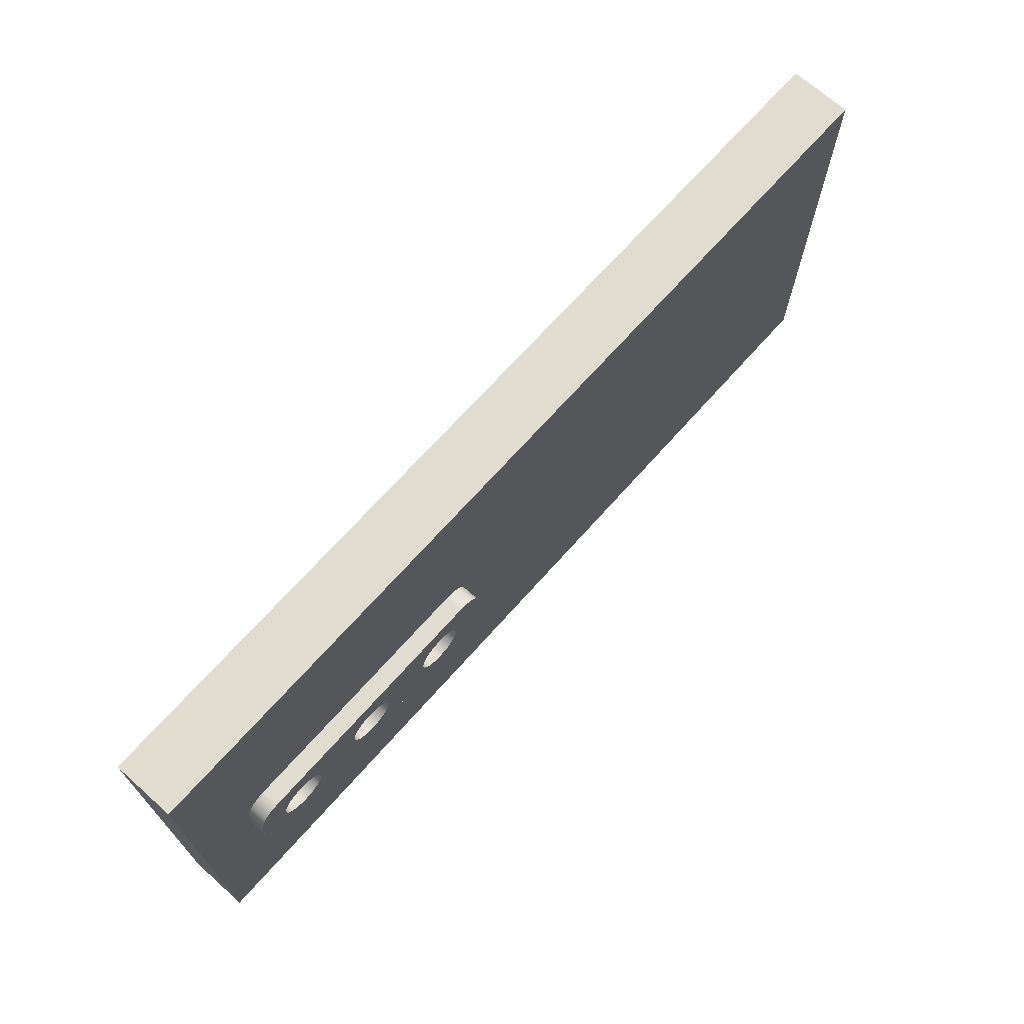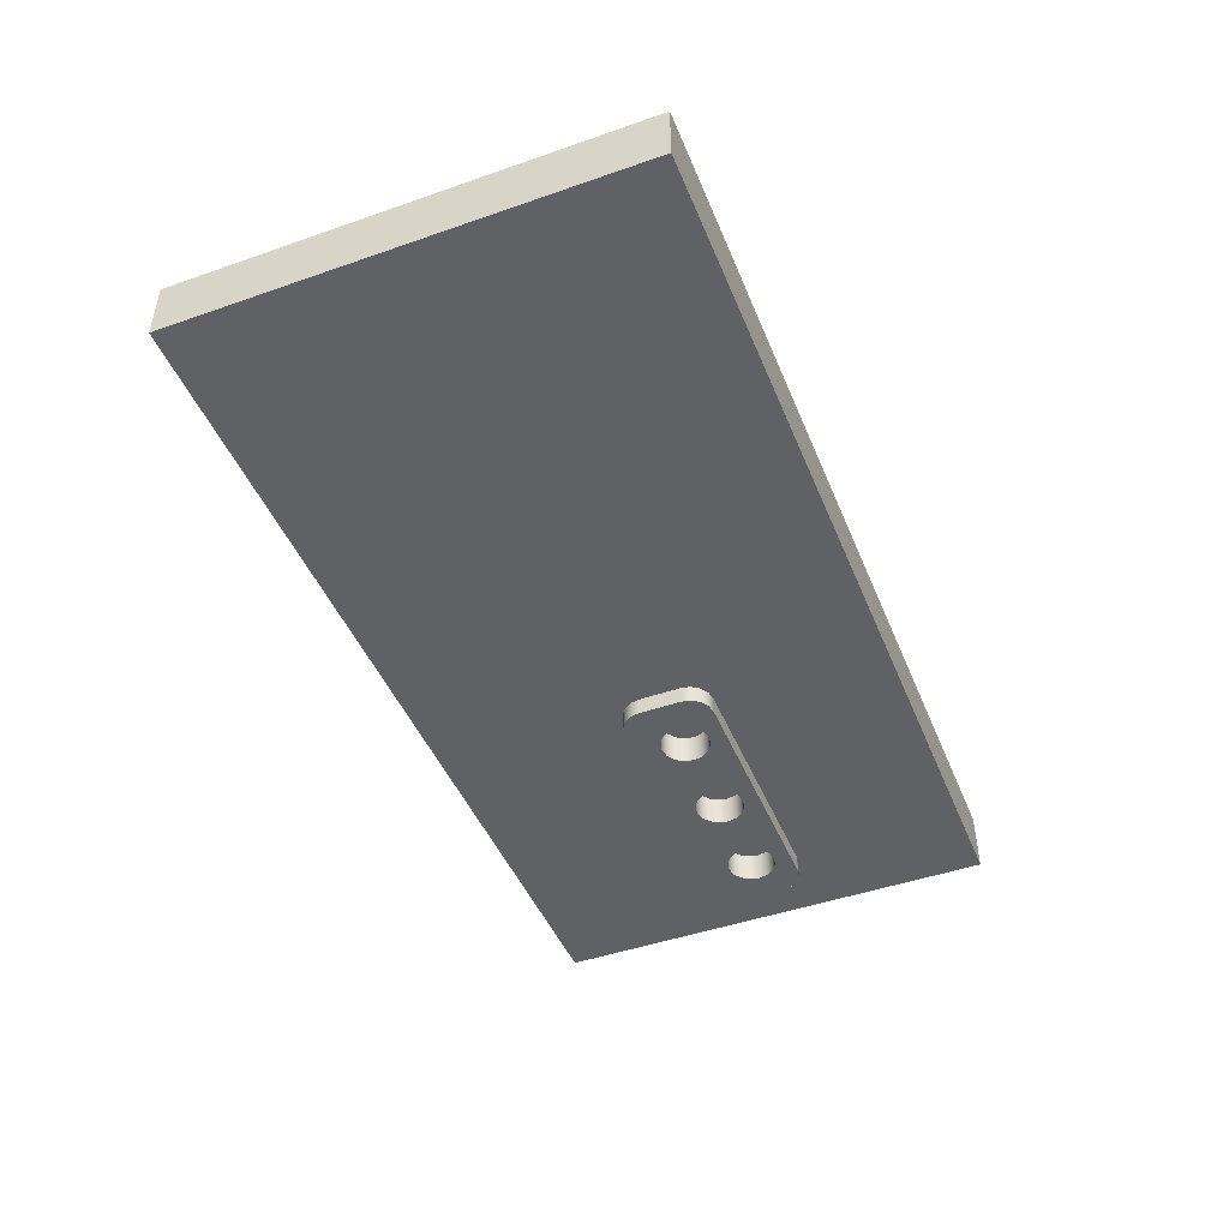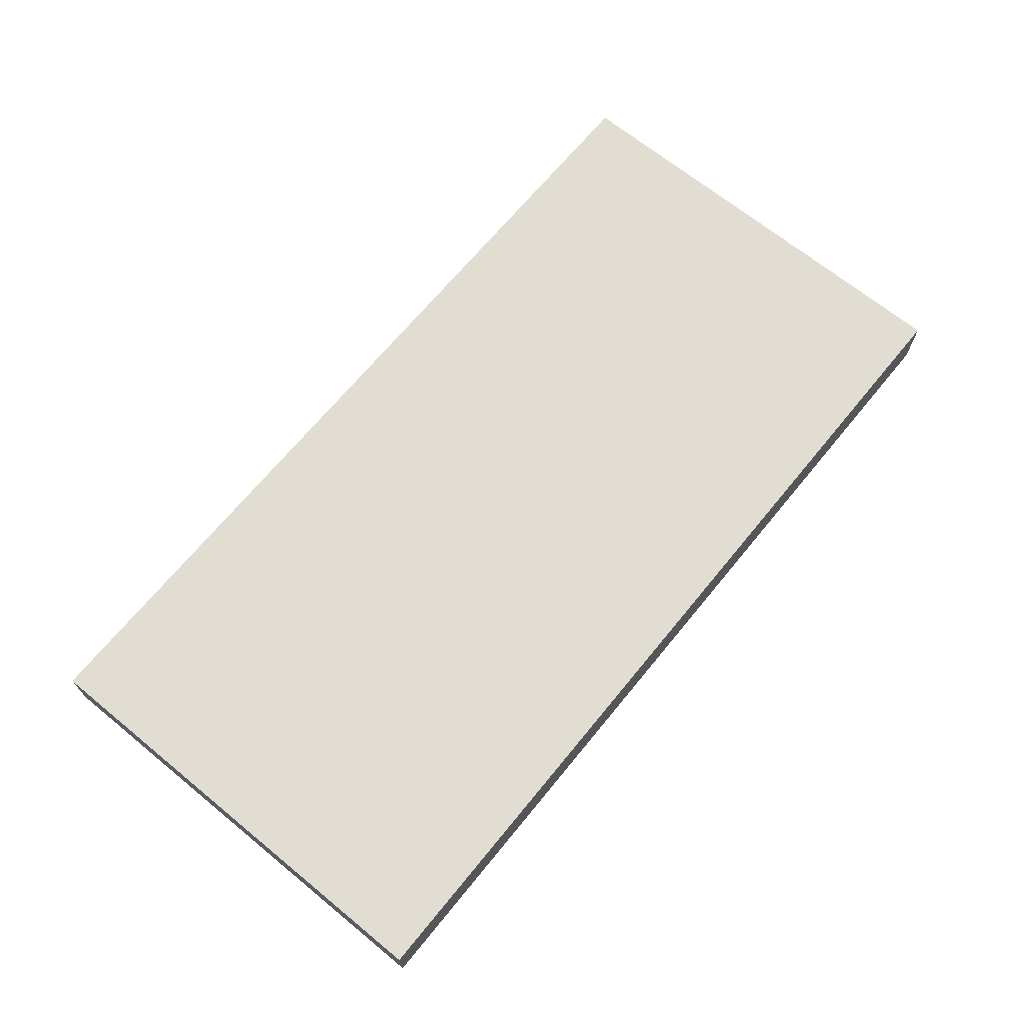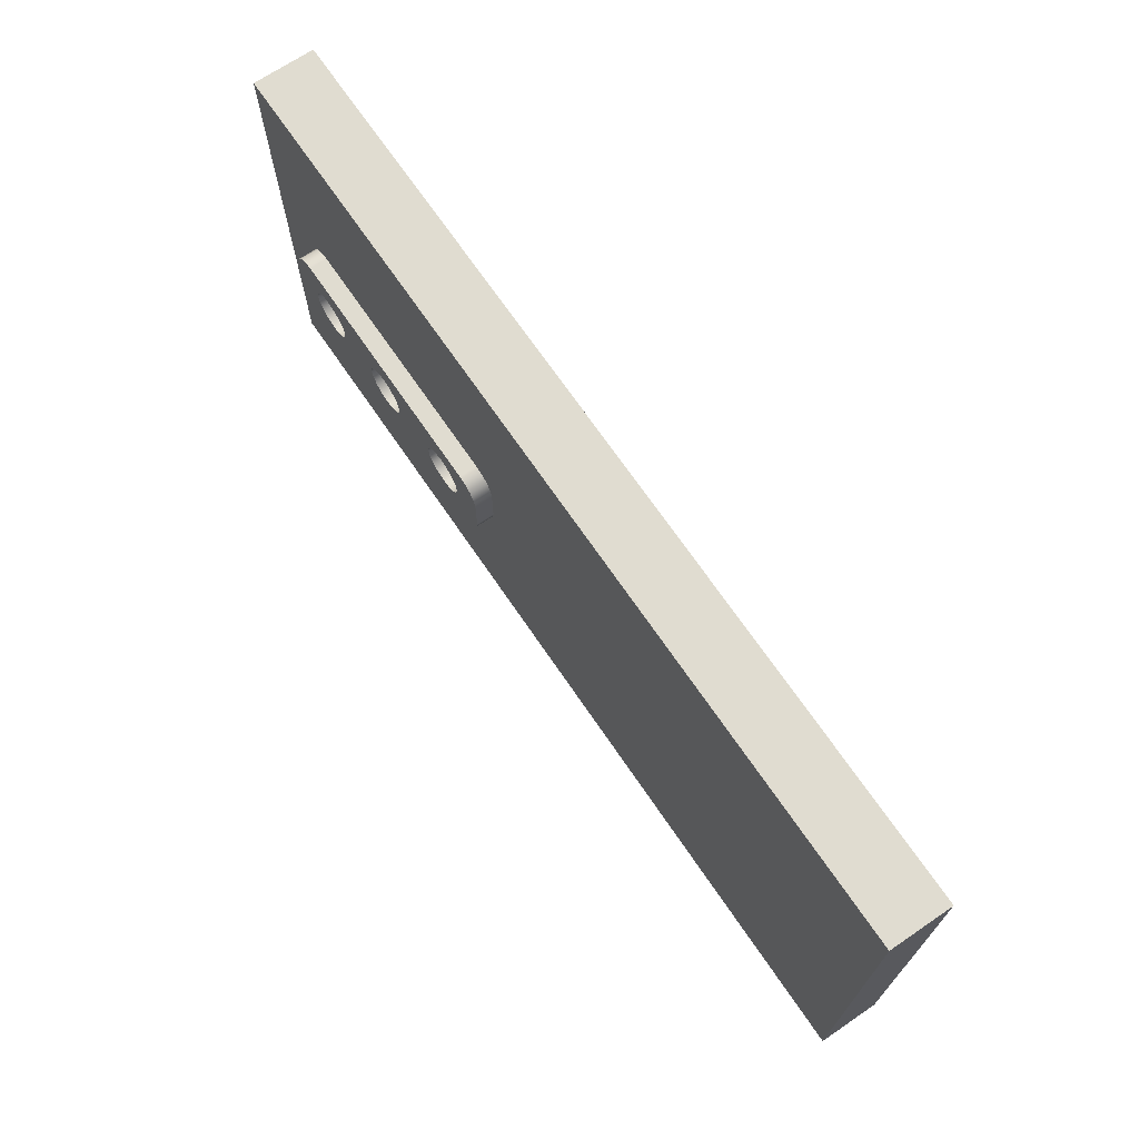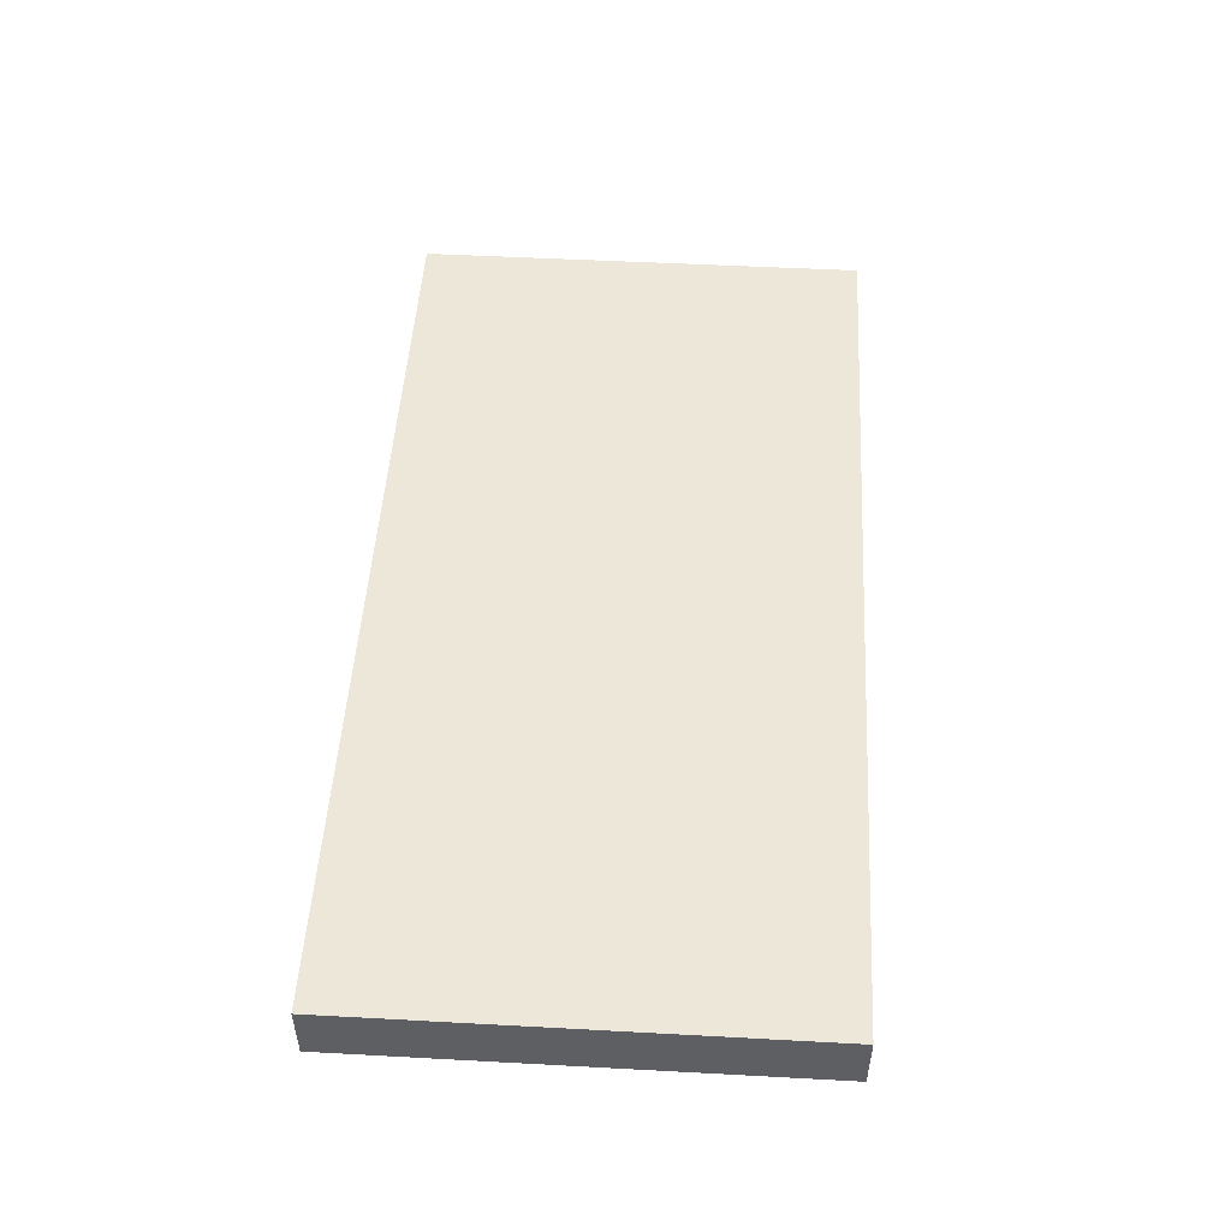
<metadata>
{"format":"obj","ext":"obj","renderer":"f3d","projection":"perspective","resolution":1024,"background":"white","views":[{"elev":69.6,"azim":-48.3,"up":"+Z"},{"elev":-46.2,"azim":111.7,"up":"+Y"},{"elev":68.1,"azim":129.3,"up":"+Y"},{"elev":69.5,"azim":55.8,"up":"+Z"},{"elev":50.0,"azim":93.4,"up":"+Y"}]}
</metadata>
<code>
v 2.903 0.2036 -0.2224
v 2.873 0.2036 -0.06934
v 2.786 0.2036 0.06042
v 2.656 0.2036 0.1471
v 2.503 0.2036 0.1776
v 2.35 0.2036 0.1471
v 2.22 0.2036 0.06042
v 2.133 0.2036 -0.06934
v 2.103 0.2036 -0.2224
v 2.133 0.2036 -0.3755
v 2.22 0.2036 -0.5053
v 2.35 0.2036 -0.592
v 2.503 0.2036 -0.6224
v 2.656 0.2036 -0.592
v 2.786 0.2036 -0.5053
v 2.873 0.2036 -0.3755
v 2.903 0.7 -0.2224
v 2.873 0.7 -0.3755
v 2.786 0.7 -0.5053
v 2.656 0.7 -0.592
v 2.503 0.7 -0.6224
v 2.35 0.7 -0.592
v 2.22 0.7 -0.5053
v 2.133 0.7 -0.3755
v 2.103 0.7 -0.2224
v 2.133 0.7 -0.06934
v 2.22 0.7 0.06042
v 2.35 0.7 0.1471
v 2.503 0.7 0.1776
v 2.656 0.7 0.1471
v 2.786 0.7 0.06042
v 2.873 0.7 -0.06934
v 2.903 0.2036 -0.2224
v 2.903 0.7 -0.2224
v 2.903 0.7 -0.2224
v 2.873 0.7 -0.06934
v 2.786 0.7 0.06042
v 2.656 0.7 0.1471
v 2.503 0.7 0.1776
v 2.35 0.7 0.1471
v 2.22 0.7 0.06042
v 2.133 0.7 -0.06934
v 2.103 0.7 -0.2224
v 2.133 0.7 -0.3755
v 2.22 0.7 -0.5053
v 2.35 0.7 -0.592
v 2.503 0.7 -0.6224
v 2.656 0.7 -0.592
v 2.786 0.7 -0.5053
v 2.873 0.7 -0.3755
v 1.283 0.2036 -0.2224
v 1.253 0.2036 -0.06934
v 1.166 0.2036 0.06042
v 1.036 0.2036 0.1471
v 0.8831 0.2036 0.1776
v 0.73 0.2036 0.1471
v 0.6003 0.2036 0.06042
v 0.5136 0.2036 -0.06934
v 0.4831 0.2036 -0.2224
v 0.5136 0.2036 -0.3755
v 0.6003 0.2036 -0.5053
v 0.73 0.2036 -0.592
v 0.8831 0.2036 -0.6224
v 1.036 0.2036 -0.592
v 1.166 0.2036 -0.5053
v 1.253 0.2036 -0.3755
v 1.283 0.7 -0.2224
v 1.253 0.7 -0.3755
v 1.166 0.7 -0.5053
v 1.036 0.7 -0.592
v 0.8831 0.7 -0.6224
v 0.73 0.7 -0.592
v 0.6003 0.7 -0.5053
v 0.5136 0.7 -0.3755
v 0.4831 0.7 -0.2224
v 0.5136 0.7 -0.06934
v 0.6003 0.7 0.06042
v 0.73 0.7 0.1471
v 0.8831 0.7 0.1776
v 1.036 0.7 0.1471
v 1.166 0.7 0.06042
v 1.253 0.7 -0.06934
v 1.283 0.2036 -0.2224
v 1.283 0.7 -0.2224
v 1.283 0.7 -0.2224
v 1.253 0.7 -0.06934
v 1.166 0.7 0.06042
v 1.036 0.7 0.1471
v 0.8831 0.7 0.1776
v 0.73 0.7 0.1471
v 0.6003 0.7 0.06042
v 0.5136 0.7 -0.06934
v 0.4831 0.7 -0.2224
v 0.5136 0.7 -0.3755
v 0.6003 0.7 -0.5053
v 0.73 0.7 -0.592
v 0.8831 0.7 -0.6224
v 1.036 0.7 -0.592
v 1.166 0.7 -0.5053
v 1.253 0.7 -0.3755
v -0.2972 0.2036 -0.2224
v -0.3277 0.2036 -0.06934
v -0.4144 0.2036 0.06042
v -0.5442 0.2036 0.1471
v -0.6972 0.2036 0.1776
v -0.8503 0.2036 0.1471
v -0.9801 0.2036 0.06042
v -1.067 0.2036 -0.06934
v -1.097 0.2036 -0.2224
v -1.067 0.2036 -0.3755
v -0.9801 0.2036 -0.5053
v -0.8503 0.2036 -0.592
v -0.6972 0.2036 -0.6224
v -0.5442 0.2036 -0.592
v -0.4144 0.2036 -0.5053
v -0.3277 0.2036 -0.3755
v -0.2972 0.7 -0.2224
v -0.3277 0.7 -0.3755
v -0.4144 0.7 -0.5053
v -0.5442 0.7 -0.592
v -0.6972 0.7 -0.6224
v -0.8503 0.7 -0.592
v -0.9801 0.7 -0.5053
v -1.067 0.7 -0.3755
v -1.097 0.7 -0.2224
v -1.067 0.7 -0.06934
v -0.9801 0.7 0.06042
v -0.8503 0.7 0.1471
v -0.6972 0.7 0.1776
v -0.5442 0.7 0.1471
v -0.4144 0.7 0.06042
v -0.3277 0.7 -0.06934
v -0.2972 0.2036 -0.2224
v -0.2972 0.7 -0.2224
v -0.2972 0.7 -0.2224
v -0.3277 0.7 -0.06934
v -0.4144 0.7 0.06042
v -0.5442 0.7 0.1471
v -0.6972 0.7 0.1776
v -0.8503 0.7 0.1471
v -0.9801 0.7 0.06042
v -1.067 0.7 -0.06934
v -1.097 0.7 -0.2224
v -1.067 0.7 -0.3755
v -0.9801 0.7 -0.5053
v -0.8503 0.7 -0.592
v -0.6972 0.7 -0.6224
v -0.5442 0.7 -0.592
v -0.4144 0.7 -0.5053
v -0.3277 0.7 -0.3755
v 2.903 0.2036 -0.2224
v 2.873 0.2036 -0.3755
v 2.786 0.2036 -0.5053
v 2.656 0.2036 -0.592
v 2.503 0.2036 -0.6224
v 2.35 0.2036 -0.592
v 2.22 0.2036 -0.5053
v 2.133 0.2036 -0.3755
v 2.103 0.2036 -0.2224
v 2.133 0.2036 -0.06934
v 2.22 0.2036 0.06042
v 2.35 0.2036 0.1471
v 2.503 0.2036 0.1776
v 2.656 0.2036 0.1471
v 2.786 0.2036 0.06042
v 2.873 0.2036 -0.06934
v 1.283 0.2036 -0.2224
v 1.253 0.2036 -0.3755
v 1.166 0.2036 -0.5053
v 1.036 0.2036 -0.592
v 0.8831 0.2036 -0.6224
v 0.73 0.2036 -0.592
v 0.6003 0.2036 -0.5053
v 0.5136 0.2036 -0.3755
v 0.4831 0.2036 -0.2224
v 0.5136 0.2036 -0.06934
v 0.6003 0.2036 0.06042
v 0.73 0.2036 0.1471
v 0.8831 0.2036 0.1776
v 1.036 0.2036 0.1471
v 1.166 0.2036 0.06042
v 1.253 0.2036 -0.06934
v -0.2972 0.2036 -0.2224
v -0.3277 0.2036 -0.3755
v -0.4144 0.2036 -0.5053
v -0.5442 0.2036 -0.592
v -0.6972 0.2036 -0.6224
v -0.8503 0.2036 -0.592
v -0.9801 0.2036 -0.5053
v -1.067 0.2036 -0.3755
v -1.097 0.2036 -0.2224
v -1.067 0.2036 -0.06934
v -0.9801 0.2036 0.06042
v -0.8503 0.2036 0.1471
v -0.6972 0.2036 0.1776
v -0.5442 0.2036 0.1471
v -0.4144 0.2036 0.06042
v -0.3277 0.2036 -0.06934
v -1.554 0.2036 -0.4937
v -1.524 0.2036 -0.6468
v -1.437 0.2036 -0.7765
v -1.307 0.2036 -0.8632
v -1.154 0.2036 -0.8937
v 3.046 0.2036 -0.8937
v 3.199 0.2036 -0.8632
v 3.329 0.2036 -0.7765
v 3.415 0.2036 -0.6468
v 3.446 0.2036 -0.4937
v 3.446 0.2036 0.2063
v 3.415 0.2036 0.3594
v 3.329 0.2036 0.4892
v 3.199 0.2036 0.5759
v 3.046 0.2036 0.6063
v -1.154 0.2036 0.6063
v -1.307 0.2036 0.5759
v -1.437 0.2036 0.4892
v -1.524 0.2036 0.3594
v -1.554 0.2036 0.2063
v -1.154 0.2036 0.6063
v 3.046 0.2036 0.6063
v 3.046 0.5 0.6063
v -1.154 0.5 0.6063
v 3.046 0.2036 0.6063
v 3.199 0.2036 0.5759
v 3.329 0.2036 0.4892
v 3.415 0.2036 0.3594
v 3.446 0.2036 0.2063
v 3.446 0.5 0.2063
v 3.415 0.5 0.3594
v 3.329 0.5 0.4892
v 3.199 0.5 0.5759
v 3.046 0.5 0.6063
v 3.446 0.2036 0.2063
v 3.446 0.2036 -0.4937
v 3.446 0.5 -0.4937
v 3.446 0.5 0.2063
v 3.446 0.2036 -0.4937
v 3.415 0.2036 -0.6468
v 3.329 0.2036 -0.7765
v 3.199 0.2036 -0.8632
v 3.046 0.2036 -0.8937
v 3.046 0.5 -0.8937
v 3.199 0.5 -0.8632
v 3.329 0.5 -0.7765
v 3.415 0.5 -0.6468
v 3.446 0.5 -0.4937
v 3.046 0.2036 -0.8937
v -1.154 0.2036 -0.8937
v -1.154 0.5 -0.8937
v 3.046 0.5 -0.8937
v -1.554 0.2036 0.2063
v -1.524 0.2036 0.3594
v -1.437 0.2036 0.4892
v -1.307 0.2036 0.5759
v -1.154 0.2036 0.6063
v -1.154 0.5 0.6063
v -1.307 0.5 0.5759
v -1.437 0.5 0.4892
v -1.524 0.5 0.3594
v -1.554 0.5 0.2063
v -1.554 0.2036 -0.4937
v -1.554 0.2036 0.2063
v -1.554 0.5 0.2063
v -1.554 0.5 -0.4937
v -1.154 0.2036 -0.8937
v -1.307 0.2036 -0.8632
v -1.437 0.2036 -0.7765
v -1.524 0.2036 -0.6468
v -1.554 0.2036 -0.4937
v -1.554 0.5 -0.4937
v -1.524 0.5 -0.6468
v -1.437 0.5 -0.7765
v -1.307 0.5 -0.8632
v -1.154 0.5 -0.8937
v -2.5 1.5 -3.75
v 12.5 1.5 -3.75
v 12.5 0.5 -3.75
v -2.5 0.5 -3.75
v 12.5 1.5 -3.75
v 12.5 1.5 3.75
v 12.5 0.5 3.75
v 12.5 0.5 -3.75
v 3.046 0.5 -0.8937
v -1.154 0.5 -0.8937
v -1.307 0.5 -0.8632
v -1.437 0.5 -0.7765
v -1.524 0.5 -0.6468
v -1.554 0.5 -0.4937
v -1.554 0.5 0.2063
v -1.524 0.5 0.3594
v -1.437 0.5 0.4892
v -1.307 0.5 0.5759
v -1.154 0.5 0.6063
v 3.046 0.5 0.6063
v 3.199 0.5 0.5759
v 3.329 0.5 0.4892
v 3.415 0.5 0.3594
v 3.446 0.5 0.2063
v 3.446 0.5 -0.4937
v 3.415 0.5 -0.6468
v 3.329 0.5 -0.7765
v 3.199 0.5 -0.8632
v 12.5 0.5 -3.75
v 12.5 0.5 3.75
v -2.5 0.5 3.75
v -2.5 0.5 -3.75
v -2.5 0.5 -3.75
v -2.5 0.5 3.75
v -2.5 1.5 3.75
v -2.5 1.5 -3.75
v -2.5 1.5 -3.75
v -2.5 1.5 3.75
v 12.5 1.5 3.75
v 12.5 1.5 -3.75
v 12.5 1.5 3.75
v -2.5 1.5 3.75
v -2.5 0.5 3.75
v 12.5 0.5 3.75
g 449afdd0-e330-11ea-8e80-54bf646e7e1f
f 2 32 1
f 1 32 34
f 33 17 16
f 16 17 18
f 16 18 15
f 15 18 19
f 15 19 14
f 14 19 20
f 14 20 13
f 13 20 21
f 13 21 12
f 12 21 22
f 12 22 11
f 11 22 23
f 11 23 10
f 10 23 24
f 10 24 9
f 9 24 25
f 9 25 8
f 8 25 26
f 8 26 7
f 7 26 27
f 7 27 6
f 6 27 28
f 6 28 5
f 5 28 29
f 5 29 4
f 4 29 30
f 4 30 3
f 3 30 31
f 3 31 2
f 2 31 32
g 449b7300-e330-11ea-9922-54bf646e7e1f
f 36 42 35
f 35 42 43
f 35 43 50
f 50 43 44
f 50 44 49
f 49 44 45
f 49 45 48
f 48 45 46
f 48 46 47
f 42 36 41
f 41 36 37
f 41 37 40
f 40 37 38
f 40 38 39
g 449c0f38-e330-11ea-9839-54bf646e7e1f
f 52 82 51
f 51 82 84
f 83 67 66
f 66 67 68
f 66 68 65
f 65 68 69
f 65 69 64
f 64 69 70
f 64 70 63
f 63 70 71
f 63 71 62
f 62 71 72
f 62 72 61
f 61 72 73
f 61 73 60
f 60 73 74
f 60 74 59
f 59 74 75
f 59 75 58
f 58 75 76
f 58 76 57
f 57 76 77
f 57 77 56
f 56 77 78
f 56 78 55
f 55 78 79
f 55 79 54
f 54 79 80
f 54 80 53
f 53 80 81
f 53 81 52
f 52 81 82
g 449c8466-e330-11ea-a9a3-54bf646e7e1f
f 86 92 85
f 85 92 93
f 85 93 100
f 100 93 94
f 100 94 99
f 99 94 95
f 99 95 98
f 98 95 96
f 98 96 97
f 92 86 91
f 91 86 87
f 91 87 90
f 90 87 88
f 90 88 89
g 449cf98c-e330-11ea-9553-54bf646e7e1f
f 102 132 101
f 101 132 134
f 133 117 116
f 116 117 118
f 116 118 115
f 115 118 119
f 115 119 114
f 114 119 120
f 114 120 113
f 113 120 121
f 113 121 112
f 112 121 122
f 112 122 111
f 111 122 123
f 111 123 110
f 110 123 124
f 110 124 109
f 109 124 125
f 109 125 108
f 108 125 126
f 108 126 107
f 107 126 127
f 107 127 106
f 106 127 128
f 106 128 105
f 105 128 129
f 105 129 104
f 104 129 130
f 104 130 103
f 103 130 131
f 103 131 102
f 102 131 132
g 449d95c8-e330-11ea-a66d-54bf646e7e1f
f 136 142 135
f 135 142 143
f 135 143 150
f 150 143 144
f 150 144 149
f 149 144 145
f 149 145 148
f 148 145 146
f 148 146 147
f 142 136 141
f 141 136 137
f 141 137 140
f 140 137 138
f 140 138 139
g 445b387e-e330-11ea-bc04-54bf646e7e1f
f 152 208 151
f 151 208 209
f 151 209 166
f 166 209 165
f 165 209 164
f 164 209 210
f 164 210 163
f 163 210 211
f 163 211 213
f 213 211 212
f 152 153 208
f 208 153 207
f 207 153 154
f 207 154 206
f 206 154 155
f 206 155 205
f 205 155 204
f 204 155 171
f 204 171 203
f 203 171 187
f 203 187 202
f 202 187 201
f 201 187 188
f 201 188 200
f 200 188 189
f 200 189 199
f 199 189 190
f 199 190 191
f 171 155 170
f 170 155 156
f 170 156 169
f 169 156 157
f 169 157 168
f 168 157 158
f 168 158 167
f 167 158 159
f 167 159 182
f 182 159 160
f 182 160 181
f 181 160 161
f 181 161 180
f 180 161 162
f 180 162 179
f 179 162 163
f 179 163 213
f 187 171 186
f 186 171 172
f 186 172 185
f 185 172 173
f 185 173 184
f 184 173 174
f 184 174 183
f 183 174 175
f 183 175 198
f 198 175 176
f 198 176 197
f 197 176 177
f 197 177 196
f 196 177 178
f 196 178 195
f 195 178 179
f 195 179 214
f 214 179 213
f 199 191 218
f 218 191 192
f 218 192 193
f 193 194 218
f 218 194 217
f 217 194 195
f 217 195 216
f 216 195 214
f 216 214 215
g 4423fe46-e330-11ea-9310-54bf646e7e1f
f 219 220 222
f 222 220 221
g 4423b028-e330-11ea-8022-54bf646e7e1f
f 232 223 231
f 231 223 224
f 231 224 230
f 230 224 225
f 230 225 229
f 229 225 226
f 229 226 228
f 228 226 227
g 44236202-e330-11ea-ad0e-54bf646e7e1f
f 233 234 236
f 236 234 235
g 4422ecd8-e330-11ea-b448-54bf646e7e1f
f 246 237 245
f 245 237 238
f 245 238 244
f 244 238 239
f 244 239 243
f 243 239 240
f 243 240 242
f 242 240 241
g 44229ec8-e330-11ea-b921-54bf646e7e1f
f 247 248 250
f 250 248 249
g 44244c58-e330-11ea-b2a3-54bf646e7e1f
f 260 251 259
f 259 251 252
f 259 252 258
f 258 252 253
f 258 253 257
f 257 253 254
f 257 254 256
f 256 254 255
g 4424c18c-e330-11ea-8b84-54bf646e7e1f
f 261 262 264
f 264 262 263
g 44250fa4-e330-11ea-b528-54bf646e7e1f
f 274 265 273
f 273 265 266
f 273 266 272
f 272 266 267
f 272 267 271
f 271 267 268
f 271 268 270
f 270 268 269
g 43f91f8c-e330-11ea-8fe4-54bf646e7e1f
f 275 276 278
f 278 276 277
g 43f96da8-e330-11ea-8221-54bf646e7e1f
f 280 281 279
f 279 281 282
g 43f994ac-e330-11ea-af82-54bf646e7e1f
f 284 306 283
f 283 306 303
f 283 303 302
f 302 303 301
f 301 303 300
f 300 303 299
f 299 303 298
f 298 303 304
f 298 304 297
f 297 304 296
f 296 304 295
f 295 304 294
f 294 304 305
f 294 305 293
f 293 305 292
f 292 305 291
f 291 305 290
f 290 305 289
f 289 305 306
f 289 306 288
f 288 306 287
f 287 306 286
f 286 306 285
f 285 306 284
g 43f9bbac-e330-11ea-ba02-54bf646e7e1f
f 308 309 307
f 307 309 310
g 43fa57f8-e330-11ea-b06d-54bf646e7e1f
f 312 313 311
f 311 313 314
g 43fa7efe-e330-11ea-b354-54bf646e7e1f
f 315 316 318
f 318 316 317

</code>
